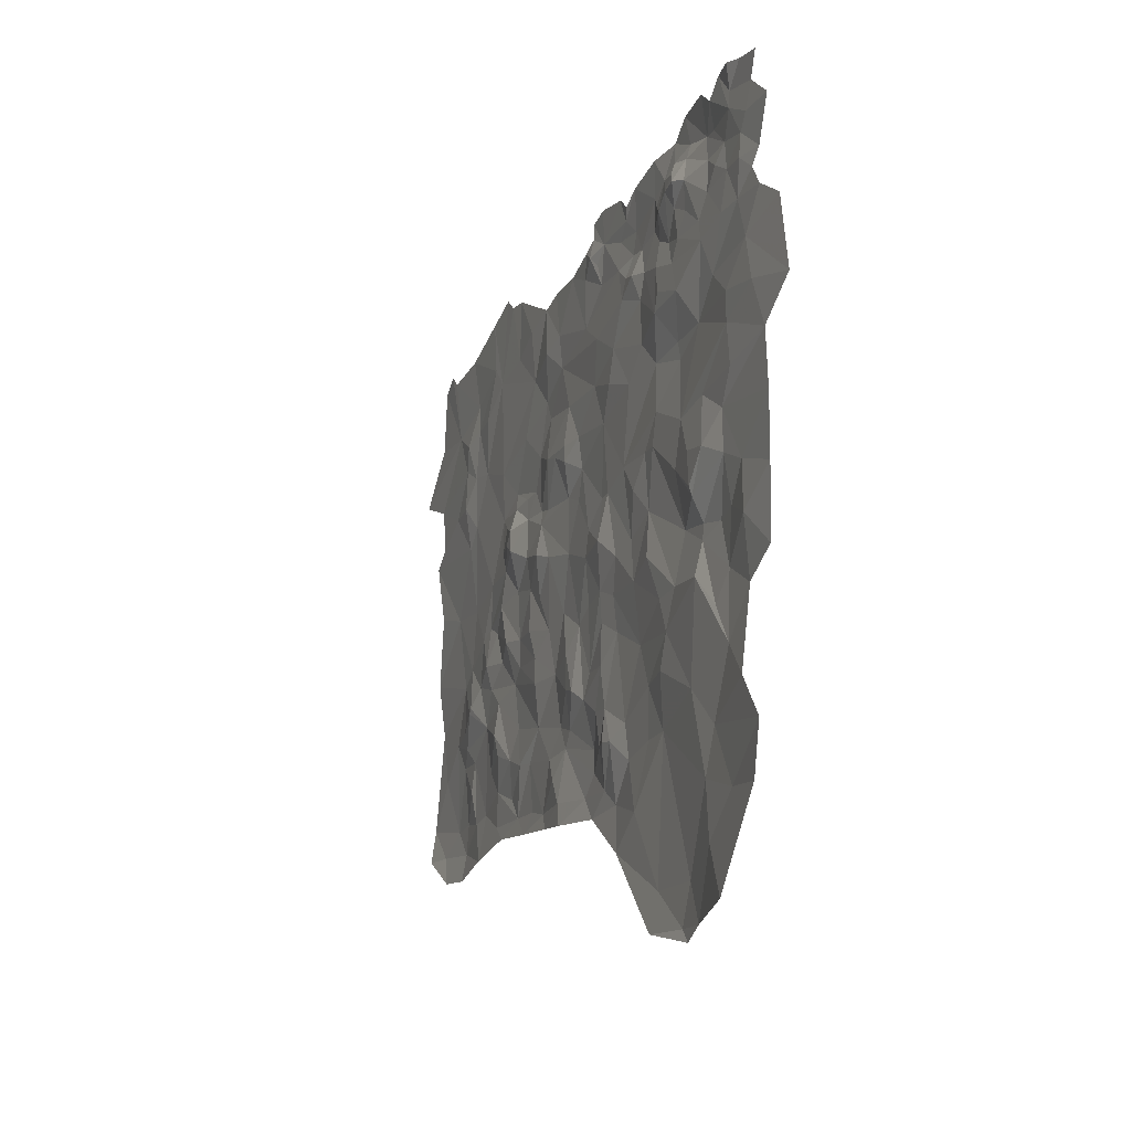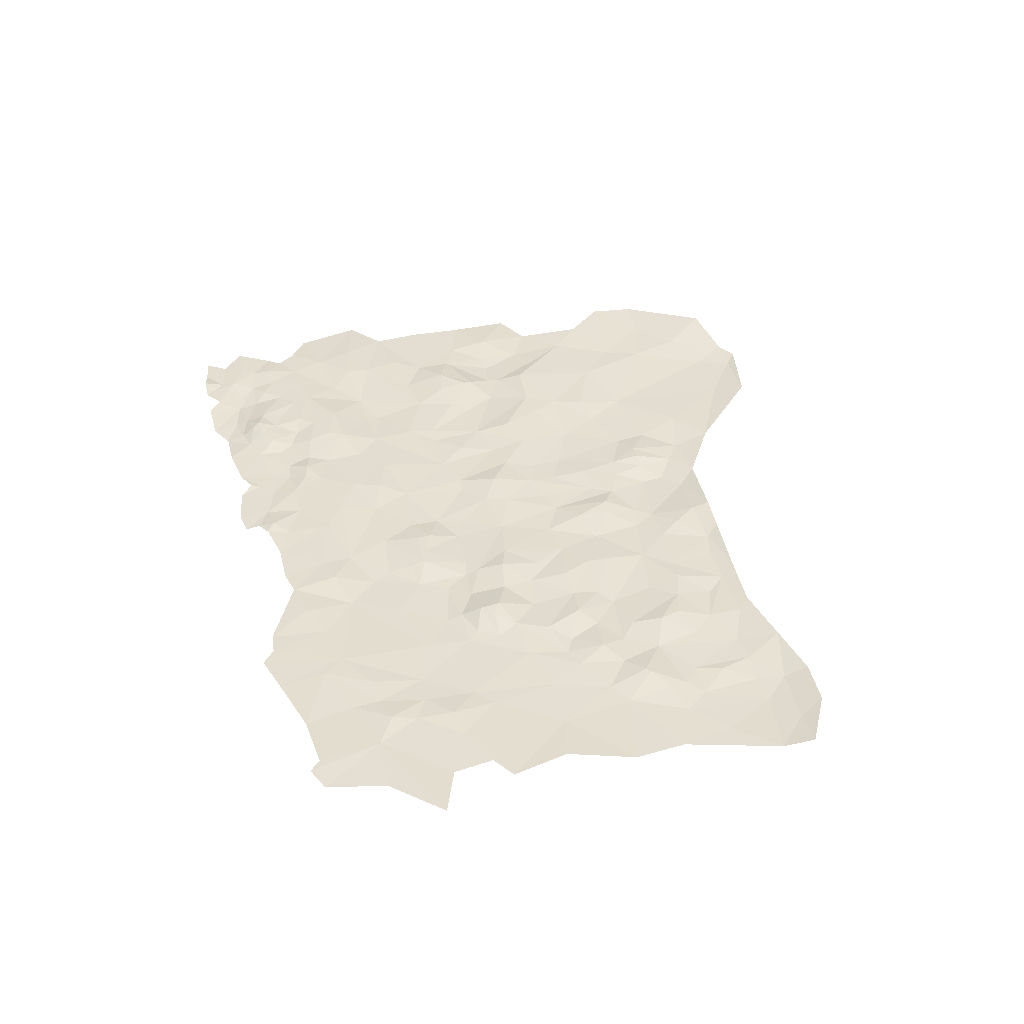
<metadata>
{"format":"obj","ext":"obj","renderer":"f3d","projection":"perspective","resolution":1024,"background":"white","views":[{"elev":-10.6,"azim":69.8,"up":"+Y"},{"elev":36.6,"azim":-99.7,"up":"+Z"}]}
</metadata>
<code>
v -983.2 -153.2 1262
v -981.6 -151.4 1262
v -985.4 -151.6 1262
v -987.4 -149.8 1261
v -984.6 -147.1 1262
v -987.5 -146.4 1262
v -981.6 -151.4 1262
v -978.6 -151.8 1262
v -982.4 -147.1 1262
v -952.4 -113.8 1262
v -953.2 -111.6 1262
v -953 -115.3 1262
v -1007 -146.7 1261
v -1004 -143.4 1261
v -1009 -141.9 1261
v -1002 -145.7 1261
v -1001 -151 1261
v -999 -148.1 1261
v -1004 -151.5 1261
v -959.3 -119.3 1261
v -956.7 -116.8 1261
v -962.5 -115.6 1261
v -962.5 -115.6 1261
v -957.1 -113.1 1261
v -960.7 -112.1 1261
v -991.1 -148.9 1261
v -990.3 -145.7 1262
v -993.3 -146.9 1261
v -987.5 -146.4 1262
v -987.4 -149.8 1261
v -982.4 -147.1 1262
v -985.4 -151.6 1262
v -981.6 -151.4 1262
v -984.6 -147.1 1262
v -989.3 -153.2 1262
v -983.2 -153.2 1262
v -991 -152 1262
v -995.4 -154.7 1262
v -995.1 -150.6 1261
v -951.7 -159.5 1262
v -945.6 -159.1 1262
v -951.6 -147.8 1262
v -941.2 -156.7 1263
v -943.2 -162.3 1263
v -937.6 -160.8 1264
v -946.7 -162.5 1263
v -952.4 -162.7 1263
v -945.2 -163.5 1263
v -1001 -142.5 1261
v -1000 -144.1 1261
v -998.8 -140.9 1262
v -1004 -143.4 1261
v -994.7 -142.7 1261
v -998.4 -145.5 1261
v -995.1 -150.6 1261
v -1002 -145.7 1261
v -999 -148.1 1261
v -1004 -151.5 1261
v -1007 -146.7 1261
v -1001 -153.8 1261
v -1007 -153.7 1261
v -1011 -150.9 1261
v -1009 -141.9 1261
v -1011 -153.9 1262
v -1005 -156.2 1262
v -1001 -156.2 1262
v -995.4 -154.7 1262
v -997.8 -151.2 1261
v -995.1 -150.6 1261
v -991 -152 1262
v -1001 -151 1261
v -999 -148.1 1261
v -953.7 -106.5 1261
v -954.4 -108.2 1261
v -952.5 -107.3 1262
v -953.2 -109.4 1261
v -956.2 -111 1261
v -957.2 -108.8 1261
v -954.4 -105.6 1261
v -952.2 -104.8 1261
v -950.9 -106.2 1262
v -951.1 -110.2 1261
v -953.2 -111.6 1262
v -953 -115.3 1262
v -957.1 -113.1 1261
v -958.3 -110.8 1262
v -960 -110.4 1261
v -959.2 -108.8 1261
v -958.6 -106.9 1261
v -958.5 -103.4 1261
v -954.4 -102.5 1261
v -950.8 -102.3 1261
v -950.4 -104 1261
v -949.8 -105.2 1262
v -949.1 -105.9 1262
v -949.5 -107.9 1262
v -948.7 -110.6 1262
v -949.8 -112.3 1262
v -947.5 -108.8 1262
v -947.4 -106.4 1262
v -947.7 -104.6 1261
v -947.7 -104.6 1261
v -947.6 -103.4 1261
v -944.4 -104 1261
v -948.6 -100.9 1261
v -960.7 -105.4 1261
v -960.3 -104.4 1261
v -962 -103.2 1261
v -965.5 -105.9 1261
v -962 -106.8 1261
v -961.9 -109.3 1261
v -960.7 -112.1 1261
v -956.7 -116.8 1261
v -962.5 -115.6 1261
v -993.1 -109.7 1261
v -998 -114.4 1261
v -995.2 -113.9 1261
v -995.6 -118.9 1261
v -998.5 -118.7 1261
v -1001 -115.3 1261
v -998.3 -111.9 1261
v -999.8 -107.2 1261
v -994 -105.1 1261
v -991.3 -111.4 1261
v -1005 -108 1261
v -1004 -113.8 1261
v -1006 -107.1 1261
v -1009 -108.2 1261
v -1009 -113.9 1261
v -1014 -118.7 1261
v -1009 -120.1 1261
v -1001 -117.7 1261
v -1004 -121.8 1261
v -1008 -123.8 1261
v -1001 -121.2 1261
v -998.3 -123.5 1261
v -944.3 -112.1 1262
v -949.8 -112.3 1262
v -948.6 -114.7 1262
v -945.6 -118 1261
v -942.5 -115.3 1261
v -944.3 -112.1 1262
v -953.8 -119.1 1261
v -949.3 -119.9 1261
v -949.7 -118.4 1261
v -948.1 -124.9 1262
v -945.6 -118 1261
v -949.3 -119.9 1261
v -946 -127.7 1262
v -948.9 -128.5 1262
v -945.3 -130.6 1262
v -953.8 -125.6 1262
v -948.1 -124.9 1262
v -953.3 -123 1262
v -953.3 -123 1262
v -960.3 -125.9 1262
v -955.6 -125.7 1262
v -957.6 -135.5 1262
v -954.8 -130.5 1262
v -958.6 -132 1262
v -942 -107.1 1261
v -940 -108 1261
v -940.6 -105.7 1261
v -941.2 -140 1262
v -938.7 -143.1 1262
v -939.4 -137.6 1262
v -935.5 -139.3 1262
v -935.8 -145.7 1263
v -941.3 -148.5 1262
v -945.4 -145.4 1262
v -944.6 -137.4 1262
v -944.3 -134.7 1262
v -941.4 -133.8 1262
v -939.2 -133.2 1262
v -936.2 -134.2 1262
v -932 -137.2 1262
v -932.3 -131.3 1262
v -937 -130.2 1262
v -932.5 -126.2 1262
v -940.4 -125.8 1262
v -933.2 -121.7 1262
v -938.7 -123.1 1262
v -939.6 -119.7 1262
v -935.2 -117.7 1262
v -929.6 -118.7 1262
v -936.5 -114.2 1262
v -931.4 -112.5 1261
v -934.3 -110.9 1261
v -938 -110.9 1261
v -935.7 -109.2 1261
v -939.6 -117.3 1262
v -944 -124 1262
v -943 -128 1262
v -946 -127.7 1262
v -940 -129.2 1262
v -945.1 -131.3 1262
v -944.2 -133.5 1262
v -947.8 -133.3 1262
v -949.1 -137.4 1262
v -950.6 -140.5 1262
v -952.1 -137.8 1262
v -954.3 -134.2 1262
v -942.6 -152.2 1262
v -951.6 -147.8 1262
v -937.4 -153.2 1263
v -941.2 -156.7 1263
v -933 -153.2 1263
v -932.5 -148.9 1263
v -934.7 -108 1261
v -937.5 -108 1262
v -935.7 -109.2 1261
v -937.5 -106.1 1261
v -934.7 -108 1261
v -933.1 -104.5 1261
v -998.4 -145.5 1261
v -997.8 -151.2 1261
v -995.1 -150.6 1261
v -999 -148.1 1261
v -990.5 -127.4 1261
v -989.1 -129.3 1261
v -987.8 -127.3 1262
v -986.3 -128 1262
v -986.2 -131.6 1261
v -990.3 -132.3 1262
v -994 -133.7 1261
v -993.5 -129.8 1261
v -990.6 -124.3 1261
v -989.3 -125.3 1261
v -986.7 -126 1262
v -983.5 -125.6 1261
v -983.2 -129.1 1262
v -982.6 -132 1261
v -985.3 -136 1261
v -988.4 -135.8 1262
v -992.2 -134.4 1261
v -994 -137.2 1262
v -995.9 -134.6 1261
v -998.4 -131.5 1261
v -998.3 -123.5 1261
v -995.6 -118.9 1261
v -990.7 -120.1 1261
v -987.1 -122.6 1261
v -986.7 -124.1 1261
v -984.2 -123.6 1261
v -984.7 -118.1 1261
v -982.6 -113.3 1261
v -991.3 -111.4 1261
v -1000 -125.3 1261
v -1001 -121.2 1261
v -1004 -121.8 1261
v -1008 -123.8 1261
v -1010 -125.5 1261
v -1004 -131.5 1261
v -1008 -130.7 1261
v -1010 -137.1 1261
v -1002 -138.2 1261
v -1009 -141.9 1261
v -1004 -143.4 1261
v -1001 -142.5 1261
v -998.8 -140.9 1262
v -999.6 -136.7 1261
v -998.3 -140.5 1262
v -994.7 -142.7 1261
v -1000 -144.1 1261
v -996.4 -138.8 1261
v -993.2 -139.4 1261
v -990.9 -140.9 1261
v -991.1 -143.8 1262
v -993.3 -146.9 1261
v -995.1 -150.6 1261
v -991.1 -148.9 1261
v -990.3 -145.7 1262
v -987.5 -146.4 1262
v -985.7 -143.7 1261
v -984.6 -147.1 1262
v -980.3 -144.3 1261
v -982.4 -147.1 1262
v -977.3 -147.3 1262
v -978.6 -151.8 1262
v -975.6 -149.2 1262
v -973.9 -151.3 1262
v -977.1 -153.2 1262
v -983.2 -153.2 1262
v -981.6 -151.4 1262
v -973.3 -153.2 1262
v -968.8 -151.3 1262
v -966.5 -153.2 1262
v -973.5 -146.8 1262
v -975 -144.9 1261
v -976.3 -140.2 1261
v -980.6 -140.5 1262
v -980.6 -138.3 1262
v -977.8 -136.2 1261
v -982.2 -135.7 1262
v -979.9 -133.1 1262
v -977.4 -130.1 1262
v -979.9 -129.4 1262
v -985.4 -138.4 1261
v -987.2 -139.7 1261
v -990.3 -137.3 1261
v -979.7 -126.8 1261
v -941.2 -156.7 1263
v -937.6 -160.8 1264
v -933 -153.2 1263
v -942.6 -152.2 1262
v -945.6 -159.1 1262
v -941.2 -156.7 1263
v -951.6 -147.8 1262
v -949.8 -105.2 1262
v -949.1 -105.9 1262
v -947.7 -104.6 1261
v -946.7 -162.5 1263
v -945.2 -163.5 1263
v -943.2 -162.3 1263
v -957.8 -128.3 1262
v -958.6 -132 1262
v -954.8 -130.5 1262
v -955.6 -125.7 1262
v -953.8 -125.6 1262
v -947.8 -133.3 1262
v -949.1 -137.4 1262
v -954.3 -134.2 1262
v -957.6 -135.5 1262
v -952.1 -137.8 1262
v -956.8 -140.6 1262
v -962.5 -135.8 1262
v -961.6 -132.8 1262
v -963.8 -127.2 1262
v -960.3 -125.9 1262
v -965.1 -121.2 1261
v -959.3 -119.3 1261
v -953.8 -119.1 1261
v -953.3 -123 1262
v -949.3 -119.9 1261
v -948.1 -124.9 1262
v -956.7 -116.8 1261
v -953 -115.3 1262
v -949.7 -118.4 1261
v -948.6 -114.7 1262
v -945.6 -118 1261
v -949.3 -119.9 1261
v -944.3 -112.1 1262
v -952.4 -113.8 1262
v -949.8 -112.3 1262
v -953.2 -111.6 1262
v -963.3 -118.4 1262
v -962.5 -115.6 1261
v -967.2 -117.6 1261
v -966.2 -113.8 1261
v -960.7 -112.1 1261
v -961.9 -109.3 1261
v -960 -110.4 1261
v -959.2 -108.8 1261
v -962 -106.8 1261
v -969.3 -112.1 1261
v -965.9 -109.3 1261
v -965.5 -105.9 1261
v -966.7 -107.3 1261
v -968 -106.4 1261
v -967.9 -104.8 1261
v -968.1 -103.4 1261
v -965.9 -102.8 1261
v -962 -103.2 1261
v -969.3 -105.6 1261
v -969.6 -107.8 1261
v -972.9 -106.7 1261
v -975.8 -111 1261
v -977.1 -106.9 1261
v -979.5 -107.6 1261
v -978.5 -111.9 1261
v -982.6 -113.3 1261
v -983.1 -108.7 1261
v -986.5 -104.9 1261
v -986.6 -110.3 1261
v -988.7 -104.9 1261
v -991.3 -111.4 1261
v -990.3 -103.8 1261
v -994 -105.1 1261
v -979.5 -116 1261
v -984.7 -118.1 1261
v -980.8 -120.6 1261
v -987.1 -122.6 1261
v -982 -123.4 1261
v -984.2 -123.6 1261
v -983.5 -125.6 1261
v -980.3 -125.5 1261
v -979.7 -126.8 1261
v -978.3 -125.8 1261
v -973.6 -125.6 1261
v -972.9 -130.6 1261
v -977.4 -130.1 1262
v -979.9 -129.4 1262
v -983.2 -129.1 1262
v -979.9 -133.1 1262
v -974.2 -135.3 1261
v -977.8 -136.2 1261
v -976.3 -140.2 1261
v -972.8 -139.1 1262
v -972.6 -142.1 1262
v -975 -144.9 1261
v -972.6 -145.4 1262
v -973.5 -146.8 1262
v -967.2 -147.5 1261
v -967 -149.4 1261
v -968.8 -151.3 1262
v -964 -151.1 1262
v -966.5 -153.2 1262
v -961.6 -152.4 1262
v -960.4 -156.2 1262
v -956.7 -153.3 1262
v -951.7 -159.5 1262
v -952.4 -162.7 1263
v -951.6 -147.8 1262
v -954.7 -148.1 1262
v -954.6 -144 1262
v -951.5 -143.3 1262
v -945.4 -145.4 1262
v -950.6 -140.5 1262
v -959.5 -146.3 1262
v -961.9 -138.8 1262
v -965 -137.6 1262
v -965.2 -135 1262
v -964.8 -131 1262
v -965.3 -127.4 1261
v -970.4 -123.8 1261
v -970.9 -121 1261
v -973.2 -117.9 1261
v -975.3 -113.9 1261
v -978.3 -117.7 1261
v -977.8 -121.5 1262
v -975.9 -121.7 1262
v -973.4 -122.6 1262
v -971 -126.4 1261
v -967.9 -129.5 1262
v -968.4 -131.7 1262
v -970.5 -137 1261
v -971 -142.3 1262
v -968.9 -143.4 1262
v -966 -144.6 1262
v -964.8 -147.6 1262
v -963.4 -147.4 1262
v -961.9 -147.4 1262
v -958.8 -149.2 1262
v -963.7 -144.7 1262
v -964.8 -141.1 1262
v -967.8 -141.3 1262
v -968.1 -135.7 1261
v -973.6 -121.2 1262
v -948.9 -128.5 1262
v -945.1 -131.3 1262
v -944.2 -133.5 1262
v -940 -129.2 1262
v -945.3 -130.6 1262
v -943 -128 1262
v -946 -127.7 1262
v -948.1 -124.9 1262
v -946 -127.7 1262
v -944 -124 1262
v -939.6 -119.7 1262
v -938.7 -123.1 1262
v -945.6 -118 1261
v -939.6 -117.3 1262
v -935.2 -117.7 1262
v -942.5 -115.3 1261
v -936.5 -114.2 1262
v -938 -110.9 1261
v -940.8 -111.1 1262
v -940 -108 1261
v -937.5 -108 1262
v -935.7 -109.2 1261
v -937.5 -106.1 1261
v -934.7 -108 1261
v -940.6 -105.7 1261
v -939.4 -103.5 1261
v -936.5 -104.8 1261
v -933.1 -104.5 1261
v -935.8 -102.7 1261
v -939.4 -102.2 1261
v -934.8 -100.7 1261
v -937.5 -100.4 1261
v -939.2 -100.2 1262
v -941.4 -100.3 1261
v -943 -101.7 1261
v -942.9 -104 1261
v -944.4 -104 1261
v -944.7 -100.5 1261
v -948.6 -100.9 1261
v -943.9 -106 1261
v -947.7 -104.6 1261
v -947.4 -106.4 1262
v -943.4 -108.6 1261
v -944.8 -110.5 1262
v -947.5 -108.8 1262
v -948.7 -110.6 1262
v -944.3 -112.1 1262
v -949.8 -112.3 1262
v -942 -107.1 1261
v -953.3 -123 1262
f 3 1 2
f 6 4 5
f 9 7 8
f 12 10 11
f 15 13 14
f 18 16 17
f 16 19 17
f 22 20 21
f 25 23 24
f 28 26 27
f 27 26 29
f 29 26 30
f 33 31 32
f 31 34 32
f 34 30 32
f 30 26 32
f 36 32 35
f 38 35 37
f 35 32 37
f 32 26 37
f 26 39 37
f 42 40 41
f 45 43 44
f 43 41 44
f 44 41 46
f 41 40 46
f 40 47 46
f 47 48 46
f 51 49 50
f 49 52 50
f 55 53 54
f 53 50 54
f 57 54 56
f 54 50 56
f 50 52 56
f 56 52 58
f 52 59 58
f 61 60 58
f 58 60 71
f 72 71 68
f 71 60 68
f 70 69 67
f 69 68 67
f 68 60 67
f 67 60 66
f 66 60 65
f 60 61 65
f 65 61 64
f 64 61 62
f 61 58 62
f 58 59 62
f 59 63 62
f 75 73 74
f 89 78 79
f 78 74 79
f 74 73 79
f 79 73 80
f 73 75 80
f 80 75 81
f 96 81 82
f 81 75 82
f 82 75 76
f 75 74 76
f 76 74 77
f 74 78 77
f 78 86 77
f 77 86 85
f 85 86 112
f 112 86 87
f 86 78 87
f 87 78 88
f 78 89 88
f 88 89 110
f 89 106 110
f 111 110 109
f 110 106 109
f 109 106 108
f 108 106 107
f 107 106 90
f 106 89 90
f 89 79 90
f 90 79 91
f 79 80 91
f 91 80 92
f 80 93 92
f 93 103 92
f 92 103 105
f 105 103 104
f 104 103 102
f 103 93 102
f 102 93 94
f 93 80 94
f 80 81 94
f 94 81 95
f 81 96 95
f 101 95 100
f 95 96 100
f 100 96 99
f 99 96 97
f 96 82 97
f 97 82 98
f 98 82 83
f 82 76 83
f 76 77 83
f 83 77 84
f 77 85 84
f 84 85 113
f 113 85 114
f 117 115 116
f 115 121 116
f 121 120 116
f 116 120 119
f 119 120 132
f 132 120 126
f 120 121 126
f 129 126 128
f 128 126 127
f 127 126 125
f 126 121 125
f 125 121 122
f 121 115 122
f 122 115 123
f 123 115 124
f 115 117 124
f 124 117 118
f 117 116 118
f 116 119 118
f 118 119 136
f 136 119 135
f 119 132 135
f 135 132 133
f 134 133 131
f 133 132 131
f 132 126 131
f 131 126 130
f 126 129 130
f 139 137 138
f 142 140 141
f 145 143 144
f 148 146 147
f 151 149 150
f 154 152 153
f 157 155 156
f 160 158 159
f 163 161 162
f 166 164 165
f 165 164 171
f 171 164 172
f 164 166 172
f 172 166 173
f 173 166 174
f 166 175 174
f 174 175 178
f 181 180 179
f 180 178 179
f 179 178 177
f 178 175 177
f 177 175 176
f 176 175 167
f 175 166 167
f 166 165 167
f 167 165 168
f 165 169 168
f 168 169 208
f 169 205 208
f 208 205 207
f 207 205 206
f 206 205 203
f 205 169 203
f 204 203 170
f 203 169 170
f 169 165 170
f 165 171 170
f 170 171 200
f 202 201 199
f 201 200 199
f 200 171 199
f 171 172 199
f 199 172 198
f 198 172 197
f 172 173 197
f 197 173 195
f 173 174 195
f 174 178 195
f 178 180 195
f 196 195 193
f 195 180 193
f 194 193 192
f 193 180 192
f 192 180 182
f 180 181 182
f 182 181 183
f 183 181 184
f 181 185 184
f 191 184 186
f 184 185 186
f 185 187 186
f 187 188 186
f 186 188 189
f 189 188 190
f 211 209 210
f 214 212 213
f 217 215 216
f 215 218 216
f 221 219 220
f 220 225 224
f 225 235 224
f 235 234 224
f 224 234 233
f 233 234 298
f 298 234 299
f 299 234 300
f 234 235 300
f 300 235 236
f 235 225 236
f 236 225 237
f 238 237 226
f 237 225 226
f 225 220 226
f 220 219 226
f 226 219 227
f 219 228 227
f 227 228 243
f 243 228 229
f 228 219 229
f 219 221 229
f 229 221 222
f 221 220 222
f 222 220 223
f 220 224 223
f 224 233 223
f 223 233 232
f 232 233 294
f 294 233 292
f 233 298 292
f 292 298 291
f 298 299 291
f 291 299 276
f 276 299 274
f 274 299 267
f 267 299 266
f 299 300 266
f 300 236 266
f 266 236 265
f 236 237 265
f 262 265 261
f 265 237 261
f 237 238 261
f 256 261 253
f 261 238 253
f 238 248 253
f 254 253 252
f 253 248 252
f 252 248 251
f 251 248 250
f 250 248 249
f 249 248 239
f 248 238 239
f 238 226 239
f 226 227 239
f 239 227 240
f 227 241 240
f 240 241 247
f 247 241 246
f 246 241 245
f 245 241 242
f 241 227 242
f 227 243 242
f 242 243 244
f 244 243 230
f 243 229 230
f 229 222 230
f 301 230 231
f 230 222 231
f 222 223 231
f 223 232 231
f 231 232 297
f 297 232 295
f 296 295 293
f 295 232 293
f 232 294 293
f 294 292 293
f 293 292 290
f 292 291 290
f 291 276 290
f 290 276 289
f 276 278 289
f 289 278 288
f 278 280 288
f 280 281 288
f 288 281 286
f 287 286 285
f 286 281 285
f 285 281 282
f 284 283 279
f 283 282 279
f 282 281 279
f 281 280 279
f 280 278 279
f 279 278 277
f 278 276 277
f 277 276 275
f 276 274 275
f 275 274 273
f 274 267 273
f 267 268 273
f 273 268 272
f 272 268 269
f 271 269 270
f 270 269 263
f 269 268 263
f 268 267 263
f 267 266 263
f 266 265 263
f 265 262 263
f 264 263 260
f 263 262 260
f 262 261 260
f 261 256 260
f 260 256 259
f 259 256 258
f 258 256 257
f 257 256 255
f 256 253 255
f 253 254 255
f 304 302 303
f 307 305 306
f 305 308 306
f 311 309 310
f 314 312 313
f 317 315 316
f 358 359 356
f 359 365 356
f 356 365 355
f 432 448 431
f 431 448 430
f 428 429 427
f 429 430 427
f 430 448 427
f 427 448 426
f 448 432 426
f 426 432 425
f 447 446 422
f 422 446 421
f 421 446 445
f 442 444 441
f 441 444 440
f 440 444 439
f 444 445 439
f 439 445 438
f 445 446 438
f 437 438 436
f 438 446 436
f 446 447 436
f 436 447 435
f 447 422 435
f 433 434 425
f 425 434 424
f 424 434 423
f 434 435 423
f 435 422 423
f 423 422 327
f 327 422 326
f 422 421 326
f 326 421 420
f 421 445 420
f 445 444 420
f 420 444 419
f 444 442 419
f 419 442 443
f 443 442 408
f 408 442 406
f 442 441 406
f 441 440 406
f 406 440 404
f 404 440 403
f 440 439 403
f 439 438 403
f 403 438 401
f 438 437 401
f 401 437 399
f 399 437 398
f 437 436 398
f 398 436 395
f 395 436 390
f 436 435 390
f 435 434 390
f 434 433 390
f 390 433 389
f 433 425 389
f 425 432 389
f 432 431 389
f 389 431 388
f 431 430 388
f 388 430 386
f 383 386 381
f 386 430 381
f 430 429 381
f 381 429 379
f 429 428 379
f 379 428 370
f 370 428 367
f 367 428 355
f 355 428 349
f 349 428 348
f 428 427 348
f 427 426 348
f 346 348 330
f 348 426 330
f 426 425 330
f 425 424 330
f 330 424 328
f 424 423 328
f 423 327 328
f 328 327 316
f 316 327 323
f 327 326 323
f 323 326 325
f 326 420 325
f 420 419 325
f 325 419 415
f 415 419 414
f 419 443 414
f 414 443 410
f 443 408 410
f 410 408 409
f 409 408 407
f 408 406 407
f 407 406 405
f 406 404 405
f 405 404 402
f 404 403 402
f 403 401 402
f 402 401 400
f 401 399 400
f 400 399 397
f 399 398 397
f 398 395 397
f 397 395 396
f 396 395 391
f 395 390 391
f 394 391 392
f 393 392 387
f 392 391 387
f 391 390 387
f 390 389 387
f 389 388 387
f 388 386 387
f 387 386 385
f 386 383 385
f 385 383 384
f 384 383 382
f 383 381 382
f 382 381 380
f 381 379 380
f 380 379 371
f 379 370 371
f 372 374 371
f 371 374 376
f 378 376 377
f 377 376 375
f 376 374 375
f 375 374 373
f 374 372 373
f 373 372 369
f 372 371 369
f 371 370 369
f 370 367 369
f 369 367 368
f 368 367 366
f 367 355 366
f 355 365 366
f 366 365 364
f 365 359 364
f 364 359 360
f 363 362 357
f 362 361 357
f 361 360 357
f 360 359 357
f 359 358 357
f 358 356 357
f 357 356 351
f 356 355 351
f 355 349 351
f 354 351 353
f 353 351 352
f 352 351 350
f 351 349 350
f 350 349 347
f 349 348 347
f 348 346 347
f 347 346 331
f 346 330 331
f 345 343 344
f 344 343 339
f 343 337 339
f 342 339 340
f 341 340 338
f 340 339 338
f 339 337 338
f 338 337 332
f 337 336 332
f 336 331 332
f 335 334 333
f 334 332 333
f 333 332 329
f 332 331 329
f 331 330 329
f 330 328 329
f 328 316 329
f 316 315 329
f 329 315 318
f 315 317 318
f 498 318 319
f 318 317 319
f 475 478 474
f 474 484 473
f 473 488 497
f 488 491 497
f 497 491 468
f 468 491 467
f 491 492 467
f 464 467 495
f 467 492 495
f 496 495 494
f 495 492 494
f 494 492 493
f 493 492 490
f 492 491 490
f 491 488 490
f 490 488 489
f 489 488 485
f 488 473 485
f 473 484 485
f 487 485 486
f 486 485 483
f 485 484 483
f 484 474 483
f 483 474 482
f 474 478 482
f 482 478 481
f 481 478 480
f 480 478 479
f 479 478 477
f 478 475 477
f 477 475 476
f 476 475 471
f 475 474 471
f 474 473 471
f 473 468 471
f 472 471 469
f 471 468 469
f 470 469 466
f 469 468 466
f 468 467 466
f 467 464 466
f 466 464 465
f 465 464 462
f 464 461 462
f 463 462 459
f 462 461 459
f 461 456 459
f 460 459 458
f 459 456 458
f 458 456 457
f 457 456 449
f 456 319 449
f 455 453 454
f 454 453 450
f 453 449 450
f 452 450 451
f 451 450 320
f 450 449 320
f 449 319 320
f 319 317 320
f 320 317 321
f 321 317 322
f 317 323 322
f 322 323 324
f 323 325 324
f 324 325 418
f 325 415 418
f 415 416 418
f 418 416 417
f 417 416 413
f 416 415 413
f 415 414 413
f 414 410 413
f 413 410 411
f 410 409 411
f 409 412 411

</code>
